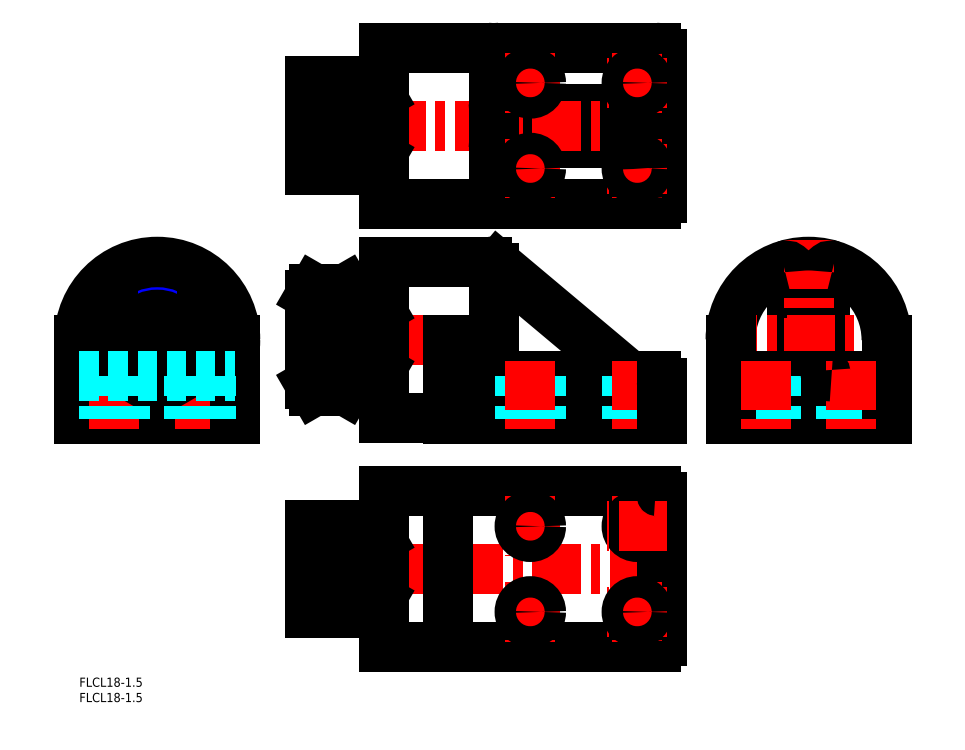
<metadata>
{"format":"dxf","ext":"dxf","renderer":"ezdxf+matplotlib","layout":"modelspace","background":"white","min_lineweight":24,"dpi":150}
</metadata>
<code>
0
SECTION
2
ENTITIES
0
INSERT
8
MSM_CONTINUOUS
2
*U8
10
0
20
0
30
0
0
INSERT
8
MSM_CONTINUOUS
2
*U9
10
0
20
0
30
0
0
LINE
8
MSM_CENTER
10
157.3
20
21.5
30
0
11
137.7
21
21.5
31
0
0
LINE
8
MSM_CONTINUOUS
10
99.5
20
10
30
0
11
188.5
21
10
31
0
0
LINE
8
MSM_CENTER
10
71.98
20
110.5
30
0
11
143
21
110.5
31
0
0
LINE
8
MSM_CENTER
10
71.98
20
35.5
30
0
11
197.5
21
35.5
31
0
0
LINE
8
MSM_CONTINUOUS
10
137.5
20
186
30
0
11
180.2
21
186
31
0
0
LINE
8
MSM_CONTINUOUS
10
137.5
20
175
30
0
11
180.2
21
175
31
0
0
LINE
8
MSM_CENTER
10
157.3
20
166.5
30
0
11
137.7
21
166.5
31
0
0
LINE
8
MSM_CENTER
10
157.3
20
194.5
30
0
11
137.7
21
194.5
31
0
0
LINE
8
MSM_CONTINUOUS
10
99.5
20
155
30
0
11
188.5
21
155
31
0
0
LINE
8
MSM_CONTINUOUS
10
99.5
20
206
30
0
11
188.5
21
206
31
0
0
LINE
8
MSM_CENTER
10
71.98
20
180.5
30
0
11
197.5
21
180.5
31
0
0
LINE
8
MSM_CONTINUOUS
10
137
20
134.7
30
0
11
180.2
21
98.5
31
0
0
LINE
8
MSM_CENTER
10
157.3
20
49.5
30
0
11
137.7
21
49.5
31
0
0
LINE
8
MSM_CONTINUOUS
10
120.5
20
84.5
30
0
11
190.5
21
84.5
31
0
0
LINE
8
MSM_CONTINUOUS
10
137.5
20
98.5
30
0
11
188.5
21
98.5
31
0
0
LINE
8
MSM_CONTINUOUS
10
99.5
20
61
30
0
11
188.5
21
61
31
0
0
LINE
8
MSM_CONTINUOUS
10
25.5
20
127.2
30
0
11
11
21
118.9
31
0
0
LINE
8
MSM_CONTINUOUS
10
40
20
118.9
30
0
11
25.5
21
127.2
31
0
0
ARC
8
MSM_CONTINUOUS
10
81.09
20
123.1
30
0
40
7.412
50
325.6
51
0
0
ARC
8
MSM_CONTINUOUS
10
82.91
20
123.1
30
0
40
7.412
50
180
51
214.4
0
LINE
8
MSM_CENTER
10
25.5
20
143.1
30
0
11
25.5
21
77.89
31
0
0
CIRCLE
8
MSM_CONTINUOUS
10
25.5
20
110.5
30
0
40
14.5
0
LINE
8
MSM_CONTINUOUS
10
75.5
20
96
30
0
11
75.5
21
125
31
0
0
LINE
8
MSM_CONTINUOUS
10
88.5
20
96
30
0
11
88.5
21
125
31
0
0
LINE
8
MSM_CONTINUOUS
10
96.77
20
97.5
30
0
11
96.77
21
123.5
31
0
0
CIRCLE
8
MSM_CONTINUOUS
10
25.5
20
110.5
30
0
40
20
0
CIRCLE
8
MSM_CONTINUOUS
10
25.5
20
110.5
30
0
40
25.5
0
LINE
8
MSM_CONTINUOUS
10
98.5
20
120.5
30
0
11
98.5
21
100.5
31
0
0
LINE
8
MSM_CONTINUOUS
10
135.5
20
134
30
0
11
135.5
21
100.5
31
0
0
LINE
8
MSM_CONTINUOUS
10
99.5
20
85
30
0
11
99.5
21
136
31
0
0
LINE
8
MSM_CENTER
10
-7.111
20
110.5
30
0
11
58.11
21
110.5
31
0
0
LINE
8
MSM_CONTINUOUS
10
51
20
84.5
30
0
11
7.1e-15
21
84.5
31
0
0
LINE
8
MSM_CONTINUOUS
10
7.1e-15
20
84.5
30
0
11
7.1e-15
21
110.5
31
0
0
LINE
8
MSM_CENTER
10
39.5
20
103.5
30
0
11
39.5
21
81
31
0
0
LINE
8
MSM_CENTER
10
11.5
20
103.5
30
0
11
11.5
21
81
31
0
0
LINE
8
MSM_CONTINUOUS
10
11
20
102.1
30
0
11
25.5
21
93.76
31
0
0
CIRCLE
8
MSM_NARROW
10
25.5
20
110.5
30
0
40
9
0
CIRCLE
8
MSM_CONTINUOUS
10
25.5
20
110.5
30
0
40
8.188
0
LINE
8
MSM_CONTINUOUS
10
11
20
118.9
30
0
11
11
21
102.1
31
0
0
LINE
8
MSM_CONTINUOUS
10
40
20
102.1
30
0
11
40
21
118.9
31
0
0
LINE
8
MSM_CONTINUOUS
10
25.5
20
93.76
30
0
11
40
21
102.1
31
0
0
LINE
8
MSM_CONTINUOUS
10
99.5
20
10
30
0
11
99.5
21
61
31
0
0
LINE
8
MSM_CONTINUOUS
10
120.5
20
59
30
0
11
120.5
21
12
31
0
0
LINE
8
MSM_CONTINUOUS
10
96.77
20
48.5
30
0
11
88.5
21
48.5
31
0
0
LINE
8
MSM_CONTINUOUS
10
96.77
20
22.5
30
0
11
88.5
21
22.5
31
0
0
ARC
8
MSM_CONTINUOUS
10
67.56
20
28.25
30
0
40
20.94
50
339.7
51
20.26
0
ARC
8
MSM_CONTINUOUS
10
96.44
20
28.25
30
0
40
20.94
50
159.7
51
200.3
0
LINE
8
MSM_CONTINUOUS
10
75.5
20
21
30
0
11
75.5
21
50
31
0
0
LINE
8
MSM_CONTINUOUS
10
88.5
20
21
30
0
11
88.5
21
50
31
0
0
LINE
8
MSM_CONTINUOUS
10
75.5
20
21
30
0
11
88.5
21
21
31
0
0
LINE
8
MSM_CONTINUOUS
10
75.5
20
50
30
0
11
88.5
21
50
31
0
0
LINE
8
MSM_CONTINUOUS
10
76.8
20
35.5
30
0
11
87.2
21
35.5
31
0
0
ARC
8
MSM_CONTINUOUS
10
96.44
20
42.75
30
0
40
20.94
50
159.7
51
200.3
0
ARC
8
MSM_CONTINUOUS
10
67.56
20
42.75
30
0
40
20.94
50
339.7
51
20.26
0
ARC
8
MSM_CONTINUOUS
10
122.5
20
12
30
0
40
2
50
180
51
270
0
LINE
8
MSM_CONTINUOUS
10
98.5
20
45.5
30
0
11
98.5
21
25.5
31
0
0
LINE
8
MSM_CONTINUOUS
10
96.77
20
22.5
30
0
11
96.77
21
48.5
31
0
0
LINE
8
MSM_CONTINUOUS
10
98.5
20
25.5
30
0
11
96.77
21
22.5
31
0
0
LINE
8
MSM_CONTINUOUS
10
98.5
20
25.5
30
0
11
99.5
21
25.5
31
0
0
LINE
8
MSM_CONTINUOUS
10
98.5
20
45.5
30
0
11
96.77
21
48.5
31
0
0
LINE
8
MSM_CONTINUOUS
10
98.5
20
45.5
30
0
11
99.5
21
45.5
31
0
0
LINE
8
MSM_CONTINUOUS
10
96.77
20
97.5
30
0
11
88.5
21
97.5
31
0
0
LINE
8
MSM_CONTINUOUS
10
51
20
110.5
30
0
11
51
21
84.5
31
0
0
ARC
8
MSM_CONTINUOUS
10
60.8
20
110.5
30
0
40
27.7
50
342.4
51
17.59
0
ARC
8
MSM_CONTINUOUS
10
103.2
20
110.5
30
0
40
27.7
50
162.4
51
197.6
0
LINE
8
MSM_CONTINUOUS
10
76.8
20
102.1
30
0
11
87.2
21
102.1
31
0
0
LINE
8
MSM_CONTINUOUS
10
76.8
20
93.76
30
0
11
87.2
21
93.76
31
0
0
LINE
8
MSM_CONTINUOUS
10
75.5
20
96
30
0
11
76.8
21
93.76
31
0
0
ARC
8
MSM_CONTINUOUS
10
82.91
20
97.94
30
0
40
7.412
50
145.6
51
180
0
LINE
8
MSM_CONTINUOUS
10
88.5
20
96
30
0
11
87.2
21
93.76
31
0
0
ARC
8
MSM_CONTINUOUS
10
81.09
20
97.94
30
0
40
7.412
50
0
51
34.38
0
LINE
8
MSM_CONTINUOUS
10
76.8
20
118.9
30
0
11
87.2
21
118.9
31
0
0
LINE
8
MSM_CONTINUOUS
10
120.5
20
110.5
30
0
11
120.5
21
84.5
31
0
0
LINE
8
MSM_CONTINUOUS
10
99.5
20
85
30
0
11
120.5
21
85
31
0
0
ARC
8
MSM_CONTINUOUS
10
122.5
20
59
30
0
40
2
50
90
51
180
0
LINE
8
MSM_CONTINUOUS
10
98.5
20
100.5
30
0
11
96.77
21
97.5
31
0
0
LINE
8
MSM_CONTINUOUS
10
98.5
20
100.5
30
0
11
99.5
21
100.5
31
0
0
ARC
8
MSM_CONTINUOUS
10
137.5
20
100.5
30
0
40
2
50
180
51
270
0
LINE
8
MSM_CONTINUOUS
10
135.5
20
204
30
0
11
135.5
21
157
31
0
0
LINE
8
MSM_CONTINUOUS
10
99.5
20
155
30
0
11
99.5
21
206
31
0
0
LINE
8
MSM_CONTINUOUS
10
98.5
20
190.5
30
0
11
98.5
21
170.5
31
0
0
ARC
8
MSM_CONTINUOUS
10
67.56
20
187.8
30
0
40
20.94
50
339.7
51
20.26
0
ARC
8
MSM_CONTINUOUS
10
96.44
20
187.8
30
0
40
20.94
50
159.7
51
200.3
0
LINE
8
MSM_CONTINUOUS
10
75.5
20
166
30
0
11
75.5
21
195
31
0
0
LINE
8
MSM_CONTINUOUS
10
96.77
20
167.5
30
0
11
96.77
21
193.5
31
0
0
LINE
8
MSM_CONTINUOUS
10
88.5
20
166
30
0
11
88.5
21
195
31
0
0
LINE
8
MSM_CONTINUOUS
10
96.77
20
123.5
30
0
11
88.5
21
123.5
31
0
0
LINE
8
MSM_CONTINUOUS
10
96.77
20
167.5
30
0
11
88.5
21
167.5
31
0
0
LINE
8
MSM_CONTINUOUS
10
76.8
20
127.2
30
0
11
87.2
21
127.2
31
0
0
LINE
8
MSM_CONTINUOUS
10
75.5
20
125
30
0
11
76.8
21
127.2
31
0
0
LINE
8
MSM_CONTINUOUS
10
88.5
20
125
30
0
11
87.2
21
127.2
31
0
0
ARC
8
MSM_CONTINUOUS
10
96.44
20
173.2
30
0
40
20.94
50
159.7
51
200.3
0
ARC
8
MSM_CONTINUOUS
10
67.56
20
173.2
30
0
40
20.94
50
339.7
51
20.26
0
LINE
8
MSM_CONTINUOUS
10
75.5
20
166
30
0
11
88.5
21
166
31
0
0
LINE
8
MSM_CONTINUOUS
10
76.8
20
180.5
30
0
11
87.2
21
180.5
31
0
0
LINE
8
MSM_CONTINUOUS
10
99.5
20
136
30
0
11
133.5
21
136
31
0
0
LINE
8
MSM_CONTINUOUS
10
98.5
20
120.5
30
0
11
96.77
21
123.5
31
0
0
LINE
8
MSM_CONTINUOUS
10
98.5
20
120.5
30
0
11
99.5
21
120.5
31
0
0
ARC
8
MSM_CONTINUOUS
10
133.5
20
130.5
30
0
40
5.495
50
50
51
90
0
ARC
8
MSM_CONTINUOUS
10
133.5
20
134
30
0
40
2
50
0
51
90
0
LINE
8
MSM_CONTINUOUS
10
98.5
20
170.5
30
0
11
96.77
21
167.5
31
0
0
LINE
8
MSM_CONTINUOUS
10
98.5
20
170.5
30
0
11
99.5
21
170.5
31
0
0
ARC
8
MSM_CONTINUOUS
10
137.5
20
157
30
0
40
2
50
180
51
270
0
ARC
8
MSM_CONTINUOUS
10
133.5
20
157
30
0
40
2
50
270
51
0
0
ARC
8
MSM_CONTINUOUS
10
137.5
20
173
30
0
40
2
50
90
51
180
0
ARC
8
MSM_CONTINUOUS
10
137.5
20
188
30
0
40
2
50
180
51
270
0
LINE
8
MSM_CONTINUOUS
10
96.77
20
193.5
30
0
11
88.5
21
193.5
31
0
0
LINE
8
MSM_CONTINUOUS
10
75.5
20
195
30
0
11
88.5
21
195
31
0
0
LINE
8
MSM_CONTINUOUS
10
98.5
20
190.5
30
0
11
96.77
21
193.5
31
0
0
LINE
8
MSM_CONTINUOUS
10
98.5
20
190.5
30
0
11
99.5
21
190.5
31
0
0
ARC
8
MSM_CONTINUOUS
10
137.5
20
204
30
0
40
2
50
90
51
180
0
ARC
8
MSM_CONTINUOUS
10
133.5
20
204
30
0
40
2
50
0
51
90
0
LINE
8
MSM_CONTINUOUS
10
233
20
100.5
30
0
11
233
21
132.8
31
0
0
LINE
8
MSM_CONTINUOUS
10
244
20
100.5
30
0
11
244
21
132.8
31
0
0
ARC
8
MSM_CONTINUOUS
10
238.5
20
110.5
30
0
40
25.5
50
0
51
180
0
LINE
8
MSM_CENTER
10
238.5
20
143.1
30
0
11
238.5
21
77.89
31
0
0
ARC
8
MSM_CONTINUOUS
10
231
20
100.5
30
0
40
2
50
270
51
0
0
LINE
8
MSM_CENTER
10
205.9
20
110.5
30
0
11
271.1
21
110.5
31
0
0
LINE
8
MSM_CONTINUOUS
10
213
20
98.5
30
0
11
264
21
98.5
31
0
0
LINE
8
MSM_CONTINUOUS
10
264
20
84.5
30
0
11
213
21
84.5
31
0
0
LINE
8
MSM_CENTER
10
147.5
20
59.3
30
0
11
147.5
21
39.7
31
0
0
LINE
8
MSM_CENTER
10
182.5
20
59.3
30
0
11
182.5
21
39.7
31
0
0
LINE
8
MSM_CONTINUOUS
10
190.5
20
12
30
0
11
190.5
21
59
31
0
0
CIRCLE
8
MSM_CONTINUOUS
10
147.5
20
49.5
30
0
40
3.5
0
CIRCLE
8
MSM_CONTINUOUS
10
182.5
20
49.5
30
0
40
3.5
0
LINE
8
MSM_CENTER
10
192.3
20
21.5
30
0
11
172.7
21
21.5
31
0
0
LINE
8
MSM_CENTER
10
192.3
20
49.5
30
0
11
172.7
21
49.5
31
0
0
LINE
8
MSM_CENTER
10
147.5
20
31.3
30
0
11
147.5
21
11.7
31
0
0
LINE
8
MSM_CENTER
10
182.5
20
31.3
30
0
11
182.5
21
11.7
31
0
0
CIRCLE
8
MSM_CONTINUOUS
10
147.5
20
21.5
30
0
40
3.5
0
CIRCLE
8
MSM_CONTINUOUS
10
182.5
20
21.5
30
0
40
3.5
0
ARC
8
MSM_CONTINUOUS
10
188.5
20
12
30
0
40
2
50
270
51
0
0
LINE
8
MSM_DASHED
10
186
20
98.5
30
0
11
186
21
84.5
31
0
0
LINE
8
MSM_DASHED
10
179
20
98.5
30
0
11
179
21
84.5
31
0
0
LINE
8
MSM_DASHED
10
144
20
98.5
30
0
11
144
21
84.5
31
0
0
LINE
8
MSM_DASHED
10
151
20
98.5
30
0
11
151
21
84.5
31
0
0
LINE
8
MSM_CENTER
10
182.5
20
103.5
30
0
11
182.5
21
81
31
0
0
LINE
8
MSM_DASHED
10
221
20
98.5
30
0
11
221
21
84.5
31
0
0
LINE
8
MSM_DASHED
10
228
20
98.5
30
0
11
228
21
84.5
31
0
0
LINE
8
MSM_CONTINUOUS
10
190.5
20
84.5
30
0
11
190.5
21
96.5
31
0
0
LINE
8
MSM_CONTINUOUS
10
213
20
84.5
30
0
11
213
21
110.5
31
0
0
LINE
8
MSM_CENTER
10
224.5
20
103.5
30
0
11
224.5
21
81
31
0
0
ARC
8
MSM_CONTINUOUS
10
188.5
20
59
30
0
40
2
50
0
51
90
0
ARC
8
MSM_CONTINUOUS
10
188.5
20
96.5
30
0
40
2
50
0
51
90
0
LINE
8
MSM_DASHED
10
256
20
98.5
30
0
11
256
21
84.5
31
0
0
LINE
8
MSM_DASHED
10
249
20
98.5
30
0
11
249
21
84.5
31
0
0
LINE
8
MSM_CONTINUOUS
10
264
20
110.5
30
0
11
264
21
84.5
31
0
0
LINE
8
MSM_CENTER
10
252.5
20
103.5
30
0
11
252.5
21
81
31
0
0
ARC
8
MSM_CONTINUOUS
10
246
20
100.5
30
0
40
2
50
180
51
270
0
ARC
8
MSM_CONTINUOUS
10
231
20
132.8
30
0
40
2
50
0
51
108.6
0
LINE
8
MSM_CONTINUOUS
10
190.5
20
157
30
0
11
190.5
21
204
31
0
0
LINE
8
MSM_CENTER
10
182.5
20
204.3
30
0
11
182.5
21
184.7
31
0
0
LINE
8
MSM_CENTER
10
147.5
20
204.3
30
0
11
147.5
21
184.7
31
0
0
LINE
8
MSM_CENTER
10
192.3
20
166.5
30
0
11
172.7
21
166.5
31
0
0
LINE
8
MSM_CENTER
10
147.5
20
176.3
30
0
11
147.5
21
156.7
31
0
0
CIRCLE
8
MSM_CONTINUOUS
10
147.5
20
166.5
30
0
40
3.5
0
LINE
8
MSM_CENTER
10
182.5
20
176.3
30
0
11
182.5
21
156.7
31
0
0
CIRCLE
8
MSM_CONTINUOUS
10
182.5
20
166.5
30
0
40
3.5
0
LINE
8
MSM_CONTINUOUS
10
180.2
20
175
30
0
11
180.2
21
186
31
0
0
ARC
8
MSM_CONTINUOUS
10
188.5
20
157
30
0
40
2
50
270
51
0
0
LINE
8
MSM_CENTER
10
192.3
20
194.5
30
0
11
172.7
21
194.5
31
0
0
CIRCLE
8
MSM_CONTINUOUS
10
147.5
20
194.5
30
0
40
3.5
0
CIRCLE
8
MSM_CONTINUOUS
10
182.5
20
194.5
30
0
40
3.5
0
ARC
8
MSM_CONTINUOUS
10
188.5
20
204
30
0
40
2
50
0
51
90
0
ARC
8
MSM_CONTINUOUS
10
246
20
132.8
30
0
40
2
50
71.39
51
180
0
LINE
8
MSM_DASHED
10
7.1e-15
20
98.5
30
0
11
51
21
98.5
31
0
0
LINE
8
MSM_DASHED
10
43
20
98.5
30
0
11
43
21
84.5
31
0
0
LINE
8
MSM_DASHED
10
36
20
98.5
30
0
11
36
21
84.5
31
0
0
LINE
8
MSM_DASHED
10
15
20
98.5
30
0
11
15
21
84.5
31
0
0
LINE
8
MSM_DASHED
10
8
20
98.5
30
0
11
8
21
84.5
31
0
0
LINE
8
MSM_CENTER
10
147.5
20
103.5
30
0
11
147.5
21
81
31
0
0
ENDSEC
0
EOF

</code>
